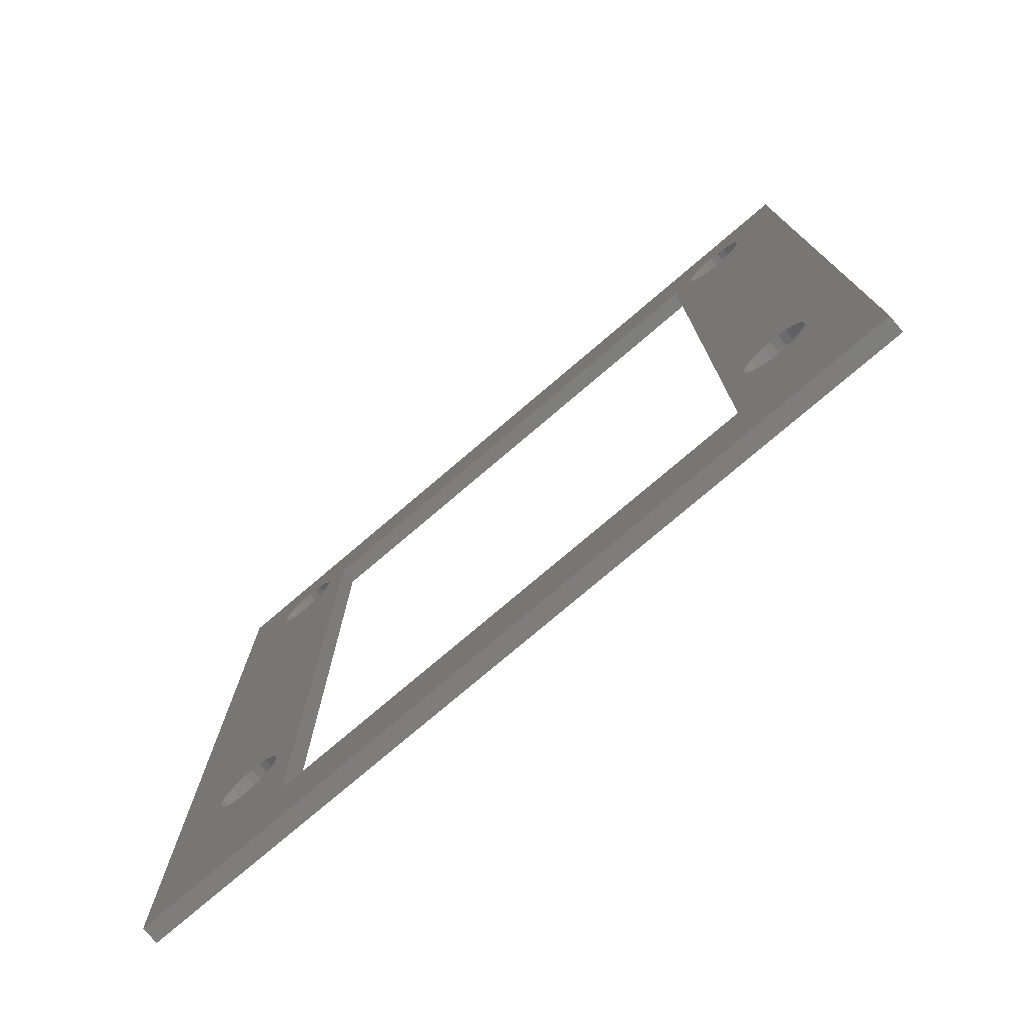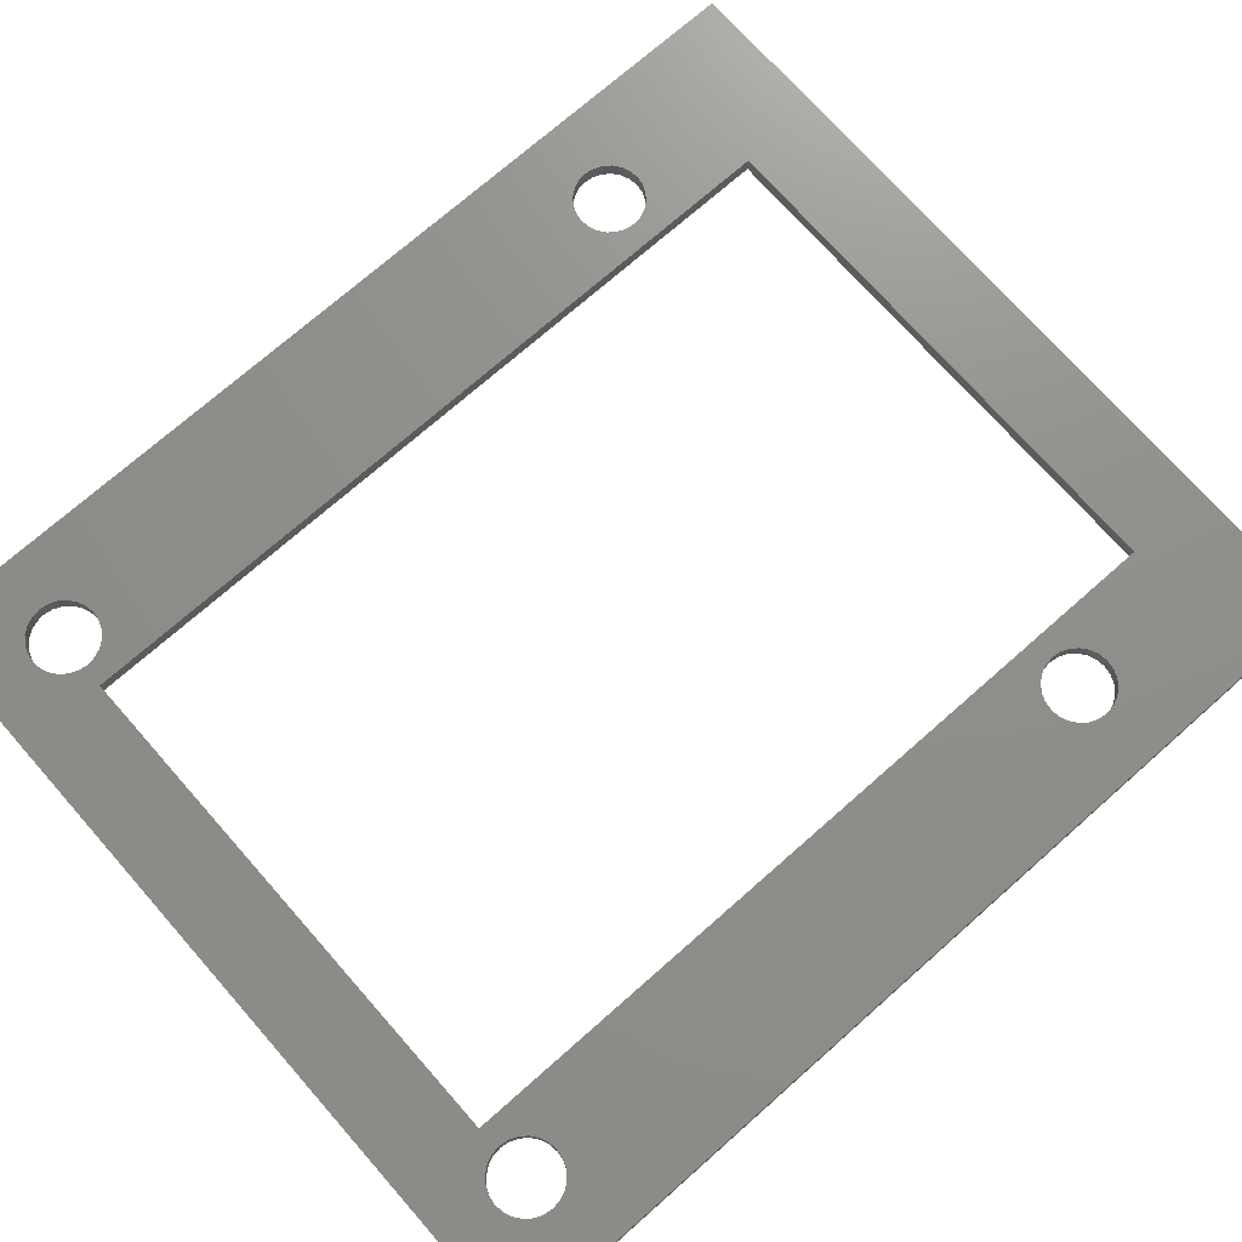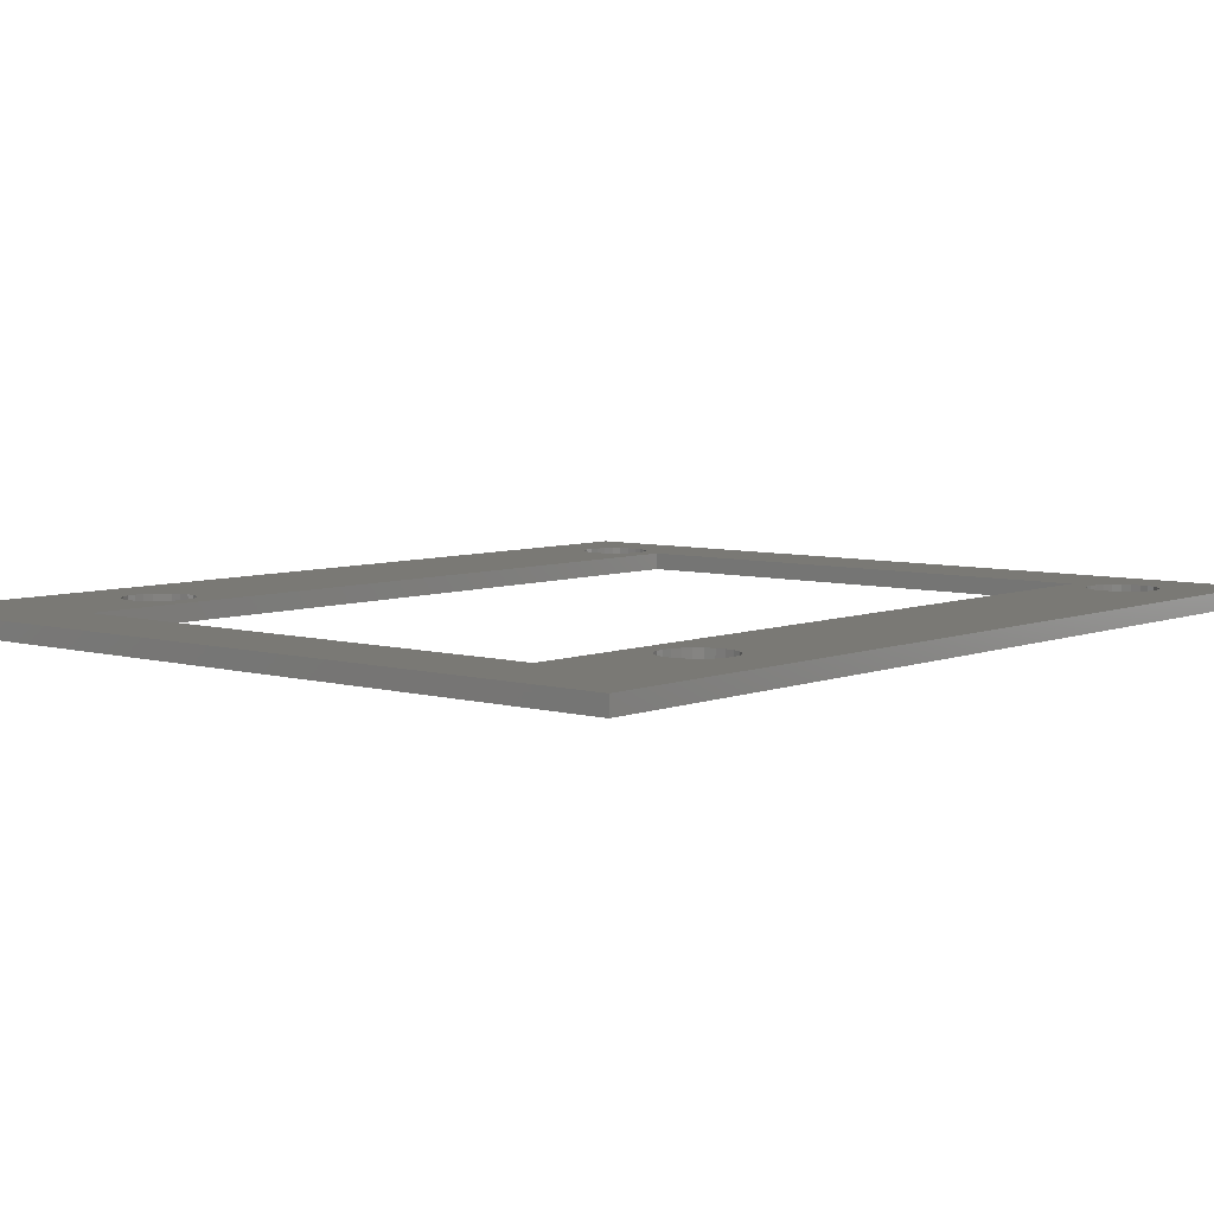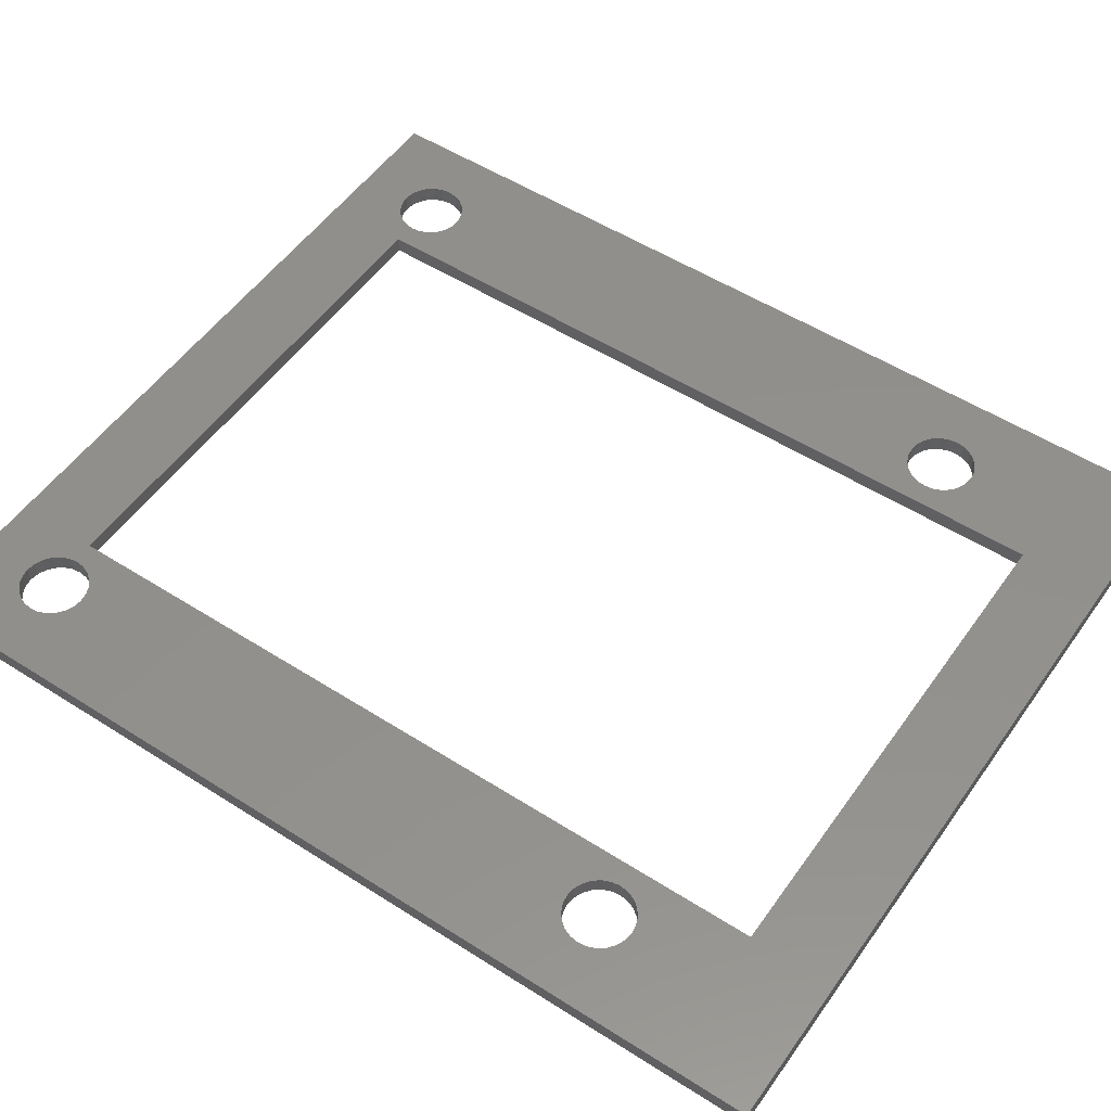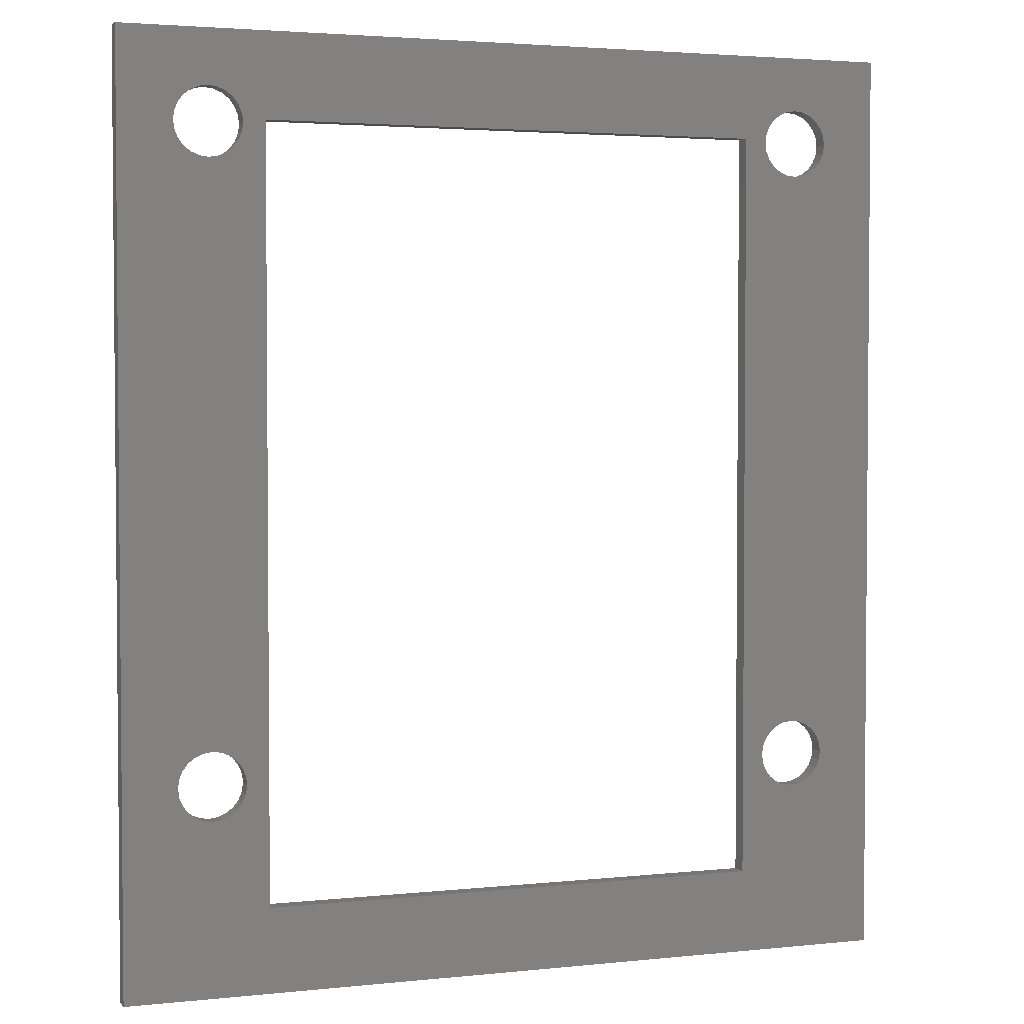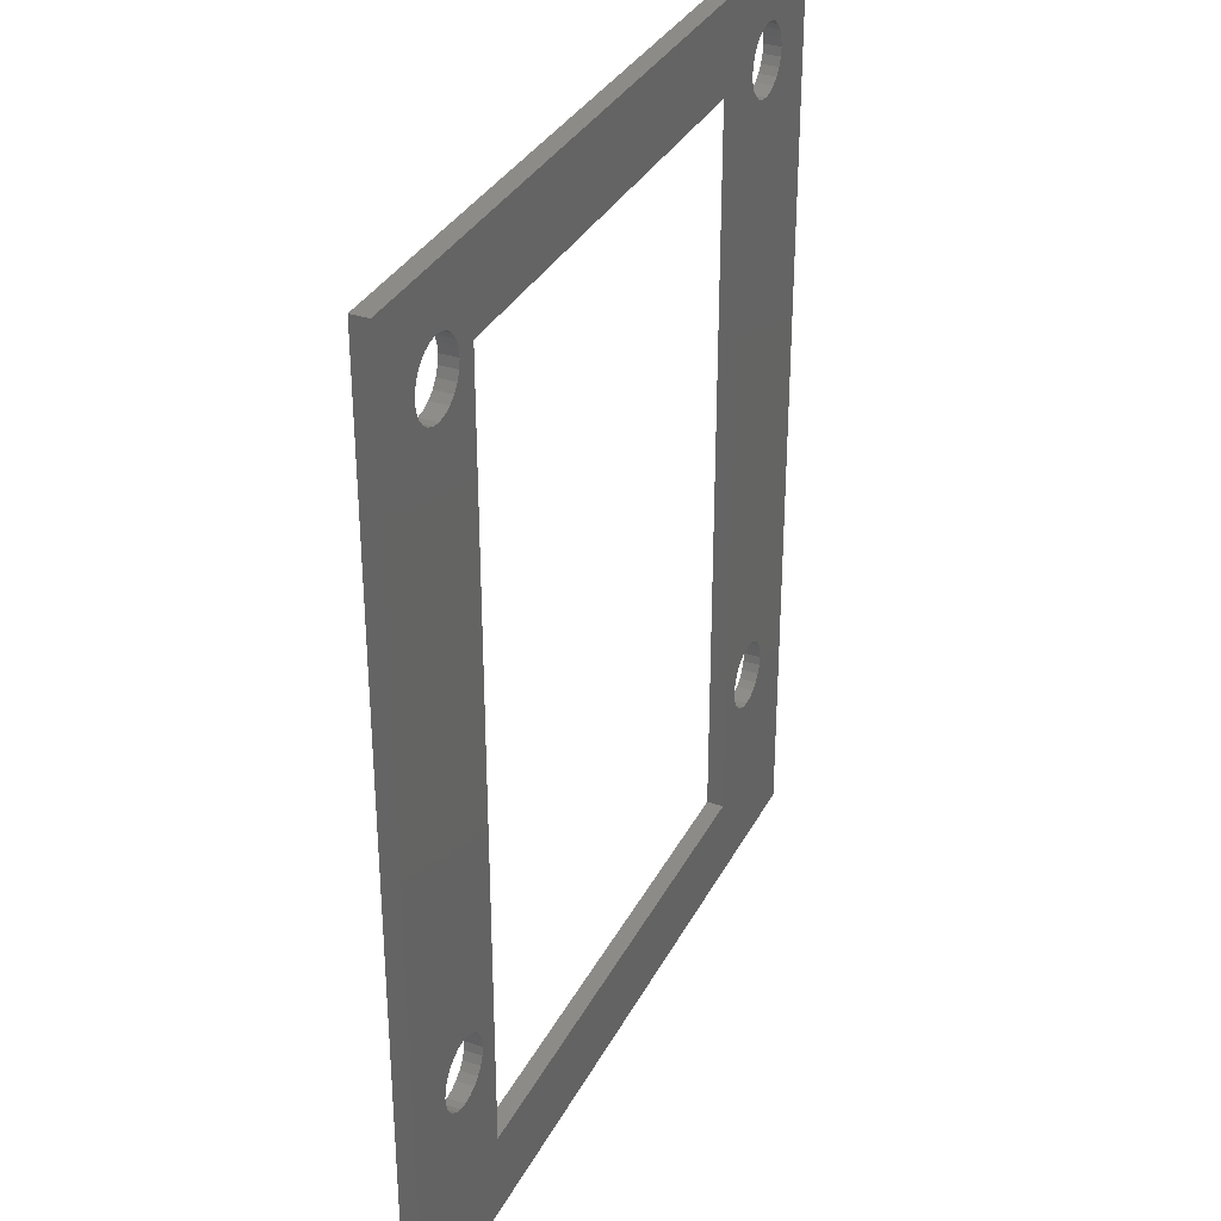
<metadata>
{"format":"stl","ext":"stl","renderer":"f3d","projection":"perspective","resolution":1024,"background":"white","views":[{"elev":-77.2,"azim":-139.6,"up":"+Y"},{"elev":73.1,"azim":-131.4,"up":"+Z"},{"elev":6.2,"azim":40.4,"up":"+Z"},{"elev":52.9,"azim":-55.6,"up":"+Z"},{"elev":3.0,"azim":159.9,"up":"+Y"},{"elev":33.3,"azim":114.0,"up":"+Y"}]}
</metadata>
<code>
# stl→obj: 208 verts, 432 faces
v -23.5 -27.5 -0.5
v -23.5 27.5 0.5
v -23.5 27.5 -0.5
v -23.5 -27.5 0.5
v -16.57 21.3 0.5
v -15 22.5 0.5
v -16.37 21.78 0.5
v -16.37 -14.78 0.5
v -16.3 -15.3 0.5
v -16.89 20.89 0.5
v -16.57 -14.3 0.5
v -16.89 -13.89 0.5
v -17.3 20.57 0.5
v -17.3 -13.57 0.5
v -17.78 20.37 0.5
v -17.78 -13.37 0.5
v -18.3 20.3 0.5
v -18.3 -13.3 0.5
v -18.82 20.37 0.5
v -18.82 -13.37 0.5
v -19.3 20.57 0.5
v -19.3 -13.57 0.5
v -19.71 20.89 0.5
v -19.71 -13.89 0.5
v -20.03 21.3 0.5
v -20.03 -14.3 0.5
v -20.23 21.78 0.5
v -20.3 22.3 0.5
v -20.23 -14.78 0.5
v 20.03 21.3 0.5
v 23.5 27.5 0.5
v 20.23 21.78 0.5
v 20.23 -14.78 0.5
v 20.3 -15.3 0.5
v 20.03 -14.3 0.5
v 19.71 20.89 0.5
v 19.71 -13.89 0.5
v 19.3 20.57 0.5
v 19.3 -13.57 0.5
v 18.82 20.37 0.5
v 18.82 -13.37 0.5
v 18.3 20.3 0.5
v 18.3 -13.3 0.5
v 17.78 20.37 0.5
v 17.78 -13.37 0.5
v 17.3 20.57 0.5
v 17.3 -13.57 0.5
v 16.89 20.89 0.5
v 16.89 -13.89 0.5
v 15 22.5 0.5
v 16.57 21.3 0.5
v 16.37 21.78 0.5
v 16.57 -14.3 0.5
v 16.3 22.3 0.5
v 16.37 -14.78 0.5
v 20.3 22.3 0.5
v 20.23 22.82 0.5
v 20.03 23.3 0.5
v 19.71 23.71 0.5
v 19.3 24.03 0.5
v 18.82 24.23 0.5
v 18.3 24.3 0.5
v 17.78 24.23 0.5
v 17.3 24.03 0.5
v 15 -22.5 0.5
v 16.37 22.82 0.5
v 16.57 23.3 0.5
v 16.89 23.71 0.5
v -17.3 24.03 0.5
v -16.3 22.3 0.5
v -16.37 22.82 0.5
v -16.57 23.3 0.5
v -16.89 23.71 0.5
v -17.78 24.23 0.5
v -20.23 22.82 0.5
v -20.03 23.3 0.5
v -19.71 23.71 0.5
v -19.3 24.03 0.5
v -18.82 24.23 0.5
v -18.3 24.3 0.5
v 23.5 -27.5 0.5
v 20.23 -15.82 0.5
v 20.03 -16.3 0.5
v 19.71 -16.71 0.5
v 19.3 -17.03 0.5
v 18.82 -17.23 0.5
v 18.3 -17.3 0.5
v 17.78 -17.23 0.5
v 17.3 -17.03 0.5
v 16.89 -16.71 0.5
v 16.57 -16.3 0.5
v 16.3 -15.3 0.5
v 16.37 -15.82 0.5
v -15 -22.5 0.5
v -16.37 -15.82 0.5
v -16.57 -16.3 0.5
v -16.89 -16.71 0.5
v -17.3 -17.03 0.5
v -17.78 -17.23 0.5
v -18.3 -17.3 0.5
v -18.82 -17.23 0.5
v -19.3 -17.03 0.5
v -19.71 -16.71 0.5
v -20.03 -16.3 0.5
v -20.23 -15.82 0.5
v -20.3 -15.3 0.5
v 23.5 27.5 -0.5
v 23.5 -27.5 -0.5
v -16.57 -14.3 -0.5
v -15 22.5 -0.5
v -16.37 -14.78 -0.5
v -16.37 21.78 -0.5
v -16.3 22.3 -0.5
v -16.89 -13.89 -0.5
v -16.57 21.3 -0.5
v -16.89 20.89 -0.5
v -17.3 -13.57 -0.5
v -17.3 20.57 -0.5
v -17.78 -13.37 -0.5
v -17.78 20.37 -0.5
v -18.3 -13.3 -0.5
v -18.3 20.3 -0.5
v -18.82 -13.37 -0.5
v -18.82 20.37 -0.5
v -19.3 -13.57 -0.5
v -19.3 20.57 -0.5
v -19.71 -13.89 -0.5
v -19.71 20.89 -0.5
v -20.03 -14.3 -0.5
v -20.03 21.3 -0.5
v -20.23 -14.78 -0.5
v -20.3 -15.3 -0.5
v -20.23 21.78 -0.5
v 20.03 -14.3 -0.5
v 20.23 -14.78 -0.5
v 20.23 21.78 -0.5
v 20.3 22.3 -0.5
v 20.03 21.3 -0.5
v 19.71 -13.89 -0.5
v 19.71 20.89 -0.5
v 19.3 -13.57 -0.5
v 19.3 20.57 -0.5
v 18.82 -13.37 -0.5
v 18.82 20.37 -0.5
v 18.3 -13.3 -0.5
v 18.3 20.3 -0.5
v 17.78 -13.37 -0.5
v 17.78 20.37 -0.5
v 17.3 -13.57 -0.5
v 17.3 20.57 -0.5
v 16.89 -13.89 -0.5
v 16.89 20.89 -0.5
v 15 22.5 -0.5
v 16.57 -14.3 -0.5
v 16.37 -14.78 -0.5
v 16.57 21.3 -0.5
v 15 -22.5 -0.5
v 16.3 -15.3 -0.5
v 16.37 21.78 -0.5
v 20.3 -15.3 -0.5
v 20.23 -15.82 -0.5
v 20.03 -16.3 -0.5
v 19.71 -16.71 -0.5
v 19.3 -17.03 -0.5
v 18.82 -17.23 -0.5
v 18.3 -17.3 -0.5
v 17.78 -17.23 -0.5
v 17.3 -17.03 -0.5
v 16.89 -16.71 -0.5
v 16.37 -15.82 -0.5
v 16.57 -16.3 -0.5
v -15 -22.5 -0.5
v -16.3 -15.3 -0.5
v -16.37 -15.82 -0.5
v -16.57 -16.3 -0.5
v -16.89 -16.71 -0.5
v -17.3 -17.03 -0.5
v -17.78 -17.23 -0.5
v -18.3 -17.3 -0.5
v -18.82 -17.23 -0.5
v -19.3 -17.03 -0.5
v -20.23 -15.82 -0.5
v -20.03 -16.3 -0.5
v -19.71 -16.71 -0.5
v 20.23 22.82 -0.5
v 20.03 23.3 -0.5
v 19.71 23.71 -0.5
v 19.3 24.03 -0.5
v 18.82 24.23 -0.5
v 18.3 24.3 -0.5
v 17.78 24.23 -0.5
v 17.3 24.03 -0.5
v 16.3 22.3 -0.5
v 16.37 22.82 -0.5
v 16.57 23.3 -0.5
v 16.89 23.71 -0.5
v -17.3 24.03 -0.5
v -16.37 22.82 -0.5
v -16.57 23.3 -0.5
v -16.89 23.71 -0.5
v -17.78 24.23 -0.5
v -18.3 24.3 -0.5
v -18.82 24.23 -0.5
v -19.3 24.03 -0.5
v -19.71 23.71 -0.5
v -20.03 23.3 -0.5
v -20.23 22.82 -0.5
v -20.3 22.3 -0.5
f 1 2 3
f 2 1 4
f 5 6 7
f 6 8 9
f 10 6 5
f 6 11 8
f 12 6 10
f 6 12 11
f 13 12 10
f 13 14 12
f 15 14 13
f 15 16 14
f 17 16 15
f 17 18 16
f 19 18 17
f 19 20 18
f 21 20 19
f 21 22 20
f 23 22 21
f 23 24 22
f 25 24 23
f 25 26 24
f 2 25 27
f 25 2 26
f 2 27 28
f 26 2 29
f 30 31 32
f 31 33 34
f 35 31 30
f 31 35 33
f 36 35 30
f 36 37 35
f 38 37 36
f 38 39 37
f 40 39 38
f 40 41 39
f 42 41 40
f 42 43 41
f 44 43 42
f 44 45 43
f 46 45 44
f 46 47 45
f 48 47 46
f 48 49 47
f 50 48 51
f 48 50 49
f 50 51 52
f 49 50 53
f 50 52 54
f 53 50 55
f 32 31 56
f 31 57 56
f 31 58 57
f 31 59 58
f 31 60 59
f 31 61 60
f 31 62 61
f 31 63 62
f 31 64 63
f 65 55 50
f 66 50 54
f 67 50 66
f 68 50 67
f 64 50 68
f 64 6 50
f 69 64 31
f 7 6 70
f 6 71 70
f 64 69 6
f 6 72 71
f 6 73 72
f 6 69 73
f 2 69 31
f 69 2 74
f 4 29 2
f 75 2 28
f 76 2 75
f 77 2 76
f 78 2 77
f 79 2 78
f 80 2 79
f 74 2 80
f 31 34 81
f 82 81 34
f 83 81 82
f 84 81 83
f 85 81 84
f 86 81 85
f 65 86 87
f 65 87 88
f 65 88 89
f 65 89 90
f 65 90 91
f 55 65 92
f 65 93 92
f 65 91 93
f 86 65 81
f 94 81 65
f 6 9 94
f 95 94 9
f 96 94 95
f 97 94 96
f 98 94 97
f 99 94 98
f 100 94 99
f 101 94 100
f 4 101 102
f 4 102 103
f 94 4 81
f 101 4 94
f 104 4 103
f 105 4 104
f 106 4 105
f 29 4 106
f 81 107 31
f 107 81 108
f 107 2 31
f 2 107 3
f 109 110 111
f 110 112 113
f 114 110 109
f 110 115 112
f 116 110 114
f 110 116 115
f 117 116 114
f 117 118 116
f 119 118 117
f 119 120 118
f 121 120 119
f 121 122 120
f 123 122 121
f 123 124 122
f 125 124 123
f 125 126 124
f 127 126 125
f 127 128 126
f 129 128 127
f 129 130 128
f 3 129 131
f 129 3 130
f 1 131 132
f 130 3 133
f 134 107 135
f 107 136 137
f 138 107 134
f 107 138 136
f 139 138 134
f 139 140 138
f 141 140 139
f 141 142 140
f 143 142 141
f 143 144 142
f 145 144 143
f 145 146 144
f 147 146 145
f 147 148 146
f 149 148 147
f 149 150 148
f 151 150 149
f 151 152 150
f 153 151 154
f 151 153 152
f 153 154 155
f 152 153 156
f 157 155 158
f 156 153 159
f 135 108 160
f 108 161 160
f 108 162 161
f 108 163 162
f 108 164 163
f 108 165 164
f 157 165 108
f 165 157 166
f 166 157 167
f 167 157 168
f 168 157 169
f 155 157 153
f 170 157 158
f 171 157 170
f 169 157 171
f 108 172 157
f 111 172 173
f 172 174 173
f 172 175 174
f 172 176 175
f 172 177 176
f 172 178 177
f 172 179 178
f 172 180 179
f 1 180 172
f 180 1 181
f 131 1 3
f 182 1 132
f 183 1 182
f 184 1 183
f 181 1 184
f 1 172 108
f 108 135 107
f 185 107 137
f 186 107 185
f 187 107 186
f 188 107 187
f 189 107 188
f 190 107 189
f 191 107 190
f 192 107 191
f 159 153 193
f 153 194 193
f 153 195 194
f 153 196 195
f 153 192 196
f 110 192 153
f 197 192 110
f 172 111 110
f 198 110 113
f 199 110 198
f 200 110 199
f 197 110 200
f 192 197 107
f 3 197 201
f 3 201 202
f 197 3 107
f 203 3 202
f 204 3 203
f 205 3 204
f 206 3 205
f 207 3 206
f 208 3 207
f 133 3 208
f 1 81 4
f 81 1 108
f 94 110 6
f 110 94 172
f 157 50 153
f 50 157 65
f 157 94 65
f 94 157 172
f 110 50 6
f 50 110 153
f 137 57 185
f 57 137 56
f 54 194 66
f 194 54 193
f 191 62 63
f 62 191 190
f 146 44 42
f 44 146 148
f 188 59 60
f 59 188 187
f 189 60 61
f 60 189 188
f 67 196 68
f 196 67 195
f 66 195 67
f 195 66 194
f 196 64 68
f 64 196 192
f 150 48 46
f 48 150 152
f 186 59 187
f 59 186 58
f 185 58 186
f 58 185 57
f 190 61 62
f 61 190 189
f 192 63 64
f 63 192 191
f 144 42 40
f 42 144 146
f 140 38 36
f 38 140 142
f 140 30 138
f 30 140 36
f 136 56 137
f 56 136 32
f 148 46 44
f 46 148 150
f 48 156 51
f 156 48 152
f 52 193 54
f 193 52 159
f 142 40 38
f 40 142 144
f 138 32 136
f 32 138 30
f 51 159 52
f 159 51 156
f 160 33 135
f 33 160 34
f 92 155 55
f 155 92 158
f 145 41 43
f 41 145 143
f 165 87 86
f 87 165 166
f 141 37 39
f 37 141 139
f 143 39 41
f 39 143 141
f 151 47 49
f 47 151 149
f 53 151 49
f 151 53 154
f 149 45 47
f 45 149 147
f 134 37 139
f 37 134 35
f 135 35 134
f 35 135 33
f 55 154 53
f 154 55 155
f 147 43 45
f 43 147 145
f 161 34 160
f 34 161 82
f 163 83 162
f 83 163 84
f 162 82 161
f 82 162 83
f 168 90 89
f 90 168 169
f 90 171 91
f 171 90 169
f 166 88 87
f 88 166 167
f 91 170 93
f 170 91 171
f 93 158 92
f 158 93 170
f 163 85 84
f 85 163 164
f 164 86 85
f 86 164 165
f 167 89 88
f 89 167 168
f 113 71 198
f 71 113 70
f 203 80 79
f 80 203 202
f 120 17 15
f 17 120 122
f 118 15 13
f 15 118 120
f 197 73 69
f 73 197 200
f 198 72 199
f 72 198 71
f 201 69 74
f 69 201 197
f 76 205 77
f 205 76 206
f 75 206 76
f 206 75 207
f 205 78 77
f 78 205 204
f 199 73 200
f 73 199 72
f 202 74 80
f 74 202 201
f 28 207 75
f 207 28 208
f 204 79 78
f 79 204 203
f 115 7 112
f 7 115 5
f 27 208 28
f 208 27 133
f 124 21 19
f 21 124 126
f 126 23 21
f 23 126 128
f 116 13 10
f 13 116 118
f 112 70 113
f 70 112 7
f 122 19 17
f 19 122 124
f 23 130 25
f 130 23 128
f 25 133 27
f 133 25 130
f 116 5 115
f 5 116 10
f 173 8 111
f 8 173 9
f 123 18 20
f 18 123 121
f 117 12 14
f 12 117 114
f 111 11 109
f 11 111 8
f 26 127 24
f 127 26 129
f 29 129 26
f 129 29 131
f 125 20 22
f 20 125 123
f 175 95 174
f 95 175 96
f 180 102 101
f 102 180 181
f 109 12 114
f 12 109 11
f 121 16 18
f 16 121 119
f 119 14 16
f 14 119 117
f 106 131 29
f 131 106 132
f 127 22 24
f 22 127 125
f 177 99 98
f 99 177 178
f 176 96 175
f 96 176 97
f 179 101 100
f 101 179 180
f 181 103 102
f 103 181 184
f 104 182 105
f 182 104 183
f 105 132 106
f 132 105 182
f 174 9 173
f 9 174 95
f 176 98 97
f 98 176 177
f 178 100 99
f 100 178 179
f 103 183 104
f 183 103 184

</code>
